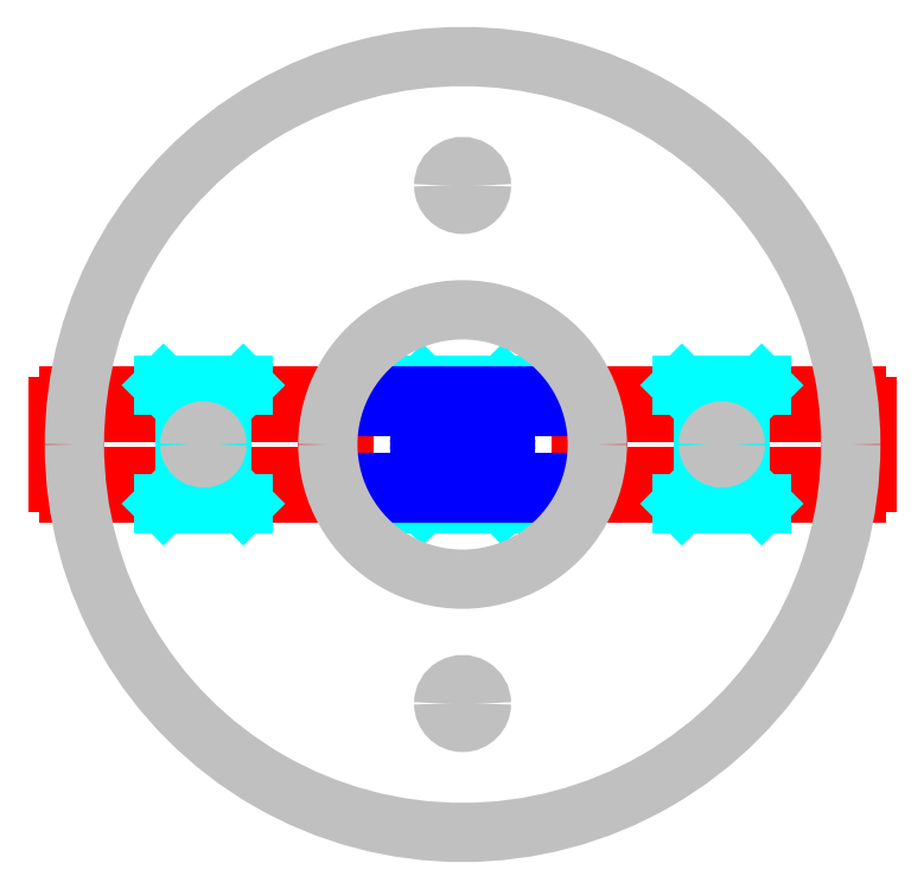
<metadata>
{"format":"dxf","ext":"dxf","renderer":"ezdxf+matplotlib","layout":"modelspace","background":"white","min_lineweight":24,"dpi":150}
</metadata>
<code>
0
SECTION
2
ENTITIES
0
LINE
8
1
10
-0.4528
20
0.003937
30
0
11
-0.4724
21
0.003937
31
0
0
LINE
8
1
10
-0.4528
20
-0.003937
30
0
11
-0.4724
21
-0.003937
31
0
0
LINE
8
1
10
-0.4921
20
-0.02362
30
0
11
-0.4921
21
-0.1015
31
0
0
LINE
8
1
10
-0.5088
20
0.1181
30
0
11
-1.401
21
0.1181
31
0
0
LINE
8
1
10
-1.417
20
-0.02362
30
0
11
-1.417
21
-0.1015
31
0
0
LINE
8
1
10
-1.401
20
-0.1181
30
0
11
-0.5088
21
-0.1181
31
0
0
LINE
8
1
10
-0.4921
20
0.02362
30
0
11
-0.4921
21
0.1015
31
0
0
LINE
8
1
10
-1.437
20
0.003937
30
0
11
-1.457
21
0.003937
31
0
0
LINE
8
1
10
-1.417
20
0.02362
30
0
11
-1.417
21
0.1015
31
0
0
LINE
8
1
10
-1.437
20
-0.003937
30
0
11
-1.457
21
-0.003937
31
0
0
ARC
8
1
10
-1.437
20
0.02362
30
0
40
0.01969
50
270
51
360
0
ARC
8
1
10
-1.437
20
-0.02362
30
0
40
0.01969
50
360
51
90
0
ARC
8
1
10
-0.4724
20
0.02362
30
0
40
0.01969
50
180
51
270
0
ARC
8
1
10
-0.4528
20
0.02362
30
0
40
0.01969
50
270
51
360
0
ARC
8
1
10
-0.4724
20
-0.02362
30
0
40
0.01969
50
90
51
180
0
ARC
8
1
10
-0.4528
20
-0.02362
30
0
40
0.01969
50
360
51
90
0
LINE
8
1
10
-0.4331
20
-0.02362
30
0
11
-0.4331
21
-0.1211
31
0
0
LINE
8
1
10
-0.3937
20
-0.1378
30
0
11
-0.4164
21
-0.1378
31
0
0
LINE
8
1
10
-1.476
20
0.02362
30
0
11
-1.476
21
0.1378
31
0
0
ARC
8
1
10
-0.4261
20
-0.1308
30
0
40
0.009843
50
146.9
51
225
0
ARC
8
1
10
-0.4261
20
-0.1308
30
0
40
0.009843
50
225
51
303.1
0
ARC
8
1
10
-0.4164
20
-0.1457
30
0
40
0.007874
50
90
51
123.1
0
ARC
8
1
10
-0.4409
20
-0.1211
30
0
40
0.007874
50
326.9
51
360
0
ARC
8
1
10
-1.437
20
0.1378
30
0
40
0.03937
50
90
51
180
0
ARC
8
1
10
-1.437
20
-0.1378
30
0
40
0.03937
50
180
51
270
0
ARC
8
1
10
-0.3937
20
-0.1575
30
0
40
0.01969
50
270
51
5.471e-13
0
ARC
8
1
10
-0.3937
20
-0.1575
30
0
40
0.01969
50
360
51
90
0
LINE
8
1
10
-1.437
20
-0.1772
30
0
11
-0.3937
21
-0.1772
31
0
0
ARC
8
1
10
-0.4261
20
0.1308
30
0
40
0.009843
50
135
51
213.1
0
ARC
8
1
10
-0.4261
20
0.1308
30
0
40
0.009843
50
56.85
51
135
0
ARC
8
1
10
-0.4164
20
0.1457
30
0
40
0.007874
50
236.9
51
270
0
ARC
8
1
10
-0.4409
20
0.1211
30
0
40
0.007874
50
1.819e-12
51
33.15
0
ARC
8
1
10
-0.3937
20
0.1575
30
0
40
0.01969
50
360
51
90
0
ARC
8
1
10
-0.3937
20
0.1575
30
0
40
0.01969
50
270
51
9.605e-13
0
LINE
8
1
10
-1.437
20
0.1772
30
0
11
-0.3937
21
0.1772
31
0
0
ARC
8
1
10
-1.41
20
0.1112
30
0
40
0.009843
50
135
51
213.1
0
ARC
8
1
10
-1.41
20
0.1112
30
0
40
0.009843
50
56.85
51
135
0
ARC
8
1
10
-1.401
20
0.126
30
0
40
0.007874
50
236.9
51
270
0
ARC
8
1
10
-1.425
20
0.1015
30
0
40
0.007874
50
3.241e-12
51
33.15
0
ARC
8
1
10
-1.41
20
-0.1112
30
0
40
0.009843
50
146.9
51
225
0
ARC
8
1
10
-1.41
20
-0.1112
30
0
40
0.009843
50
225
51
303.1
0
ARC
8
1
10
-1.401
20
-0.126
30
0
40
0.007874
50
90
51
123.1
0
ARC
8
1
10
-1.425
20
-0.1015
30
0
40
0.007874
50
326.9
51
360
0
ARC
8
1
10
-0.4991
20
-0.1112
30
0
40
0.009843
50
315
51
33.15
0
ARC
8
1
10
-0.4991
20
-0.1112
30
0
40
0.009843
50
236.9
51
315
0
ARC
8
1
10
-0.5088
20
-0.126
30
0
40
0.007874
50
56.85
51
90
0
ARC
8
1
10
-0.4843
20
-0.1015
30
0
40
0.007874
50
180
51
213.1
0
ARC
8
1
10
-0.4991
20
0.1112
30
0
40
0.009843
50
326.9
51
45
0
ARC
8
1
10
-0.4991
20
0.1112
30
0
40
0.009843
50
45
51
123.1
0
ARC
8
1
10
-0.5088
20
0.126
30
0
40
0.007874
50
270
51
303.1
0
ARC
8
1
10
-0.4843
20
0.1015
30
0
40
0.007874
50
146.9
51
180
0
LINE
8
1
10
-0.4331
20
0.02362
30
0
11
-0.4331
21
0.1211
31
0
0
LINE
8
1
10
-0.4164
20
0.1378
30
0
11
-0.3937
21
0.1378
31
0
0
LINE
8
1
10
-1.476
20
-0.02362
30
0
11
-1.476
21
-0.1378
31
0
0
ARC
8
1
10
-1.457
20
0.02362
30
0
40
0.01969
50
180
51
270
0
ARC
8
1
10
-1.457
20
-0.02362
30
0
40
0.01969
50
90
51
180
0
LINE
8
1
10
0.4528
20
0.003937
30
0
11
0.4724
21
0.003937
31
0
0
LINE
8
1
10
0.4528
20
-0.003937
30
0
11
0.4724
21
-0.003937
31
0
0
LINE
8
1
10
0.4921
20
-0.02362
30
0
11
0.4921
21
-0.1015
31
0
0
LINE
8
1
10
0.5088
20
0.1181
30
0
11
1.401
21
0.1181
31
0
0
LINE
8
1
10
1.417
20
-0.02362
30
0
11
1.417
21
-0.1015
31
0
0
LINE
8
1
10
1.401
20
-0.1181
30
0
11
0.5088
21
-0.1181
31
0
0
LINE
8
1
10
0.4921
20
0.02362
30
0
11
0.4921
21
0.1015
31
0
0
LINE
8
1
10
1.437
20
0.003937
30
0
11
1.457
21
0.003937
31
0
0
LINE
8
1
10
1.417
20
0.02362
30
0
11
1.417
21
0.1015
31
0
0
LINE
8
1
10
1.437
20
-0.003937
30
0
11
1.457
21
-0.003937
31
0
0
ARC
8
1
10
1.437
20
0.02362
30
0
40
0.01969
50
180
51
270
0
ARC
8
1
10
1.437
20
-0.02362
30
0
40
0.01969
50
90
51
180
0
ARC
8
1
10
0.4724
20
0.02362
30
0
40
0.01969
50
270
51
9.096e-13
0
ARC
8
1
10
0.4528
20
0.02362
30
0
40
0.01969
50
180
51
270
0
ARC
8
1
10
0.4724
20
-0.02362
30
0
40
0.01969
50
360
51
90
0
ARC
8
1
10
0.4528
20
-0.02362
30
0
40
0.01969
50
90
51
180
0
LINE
8
1
10
0.4331
20
-0.02362
30
0
11
0.4331
21
-0.1211
31
0
0
LINE
8
1
10
0.3937
20
-0.1378
30
0
11
0.4164
21
-0.1378
31
0
0
LINE
8
1
10
1.476
20
0.02362
30
0
11
1.476
21
0.1378
31
0
0
ARC
8
1
10
0.4261
20
-0.1308
30
0
40
0.009843
50
315
51
33.15
0
ARC
8
1
10
0.4261
20
-0.1308
30
0
40
0.009843
50
236.9
51
315
0
ARC
8
1
10
0.4164
20
-0.1457
30
0
40
0.007874
50
56.85
51
90
0
ARC
8
1
10
0.4409
20
-0.1211
30
0
40
0.007874
50
180
51
213.1
0
ARC
8
1
10
1.437
20
0.1378
30
0
40
0.03937
50
360
51
90
0
ARC
8
1
10
1.437
20
-0.1378
30
0
40
0.03937
50
270
51
9.224e-13
0
ARC
8
1
10
0.3937
20
-0.1575
30
0
40
0.01969
50
180
51
270
0
ARC
8
1
10
0.3937
20
-0.1575
30
0
40
0.01969
50
90
51
180
0
LINE
8
1
10
1.437
20
-0.1772
30
0
11
0.3937
21
-0.1772
31
0
0
ARC
8
1
10
0.4261
20
0.1308
30
0
40
0.009843
50
326.9
51
45
0
ARC
8
1
10
0.4261
20
0.1308
30
0
40
0.009843
50
45
51
123.1
0
ARC
8
1
10
0.4164
20
0.1457
30
0
40
0.007874
50
270
51
303.1
0
ARC
8
1
10
0.4409
20
0.1211
30
0
40
0.007874
50
146.9
51
180
0
ARC
8
1
10
0.3937
20
0.1575
30
0
40
0.01969
50
90
51
180
0
ARC
8
1
10
0.3937
20
0.1575
30
0
40
0.01969
50
180
51
270
0
LINE
8
1
10
1.437
20
0.1772
30
0
11
0.3937
21
0.1772
31
0
0
ARC
8
1
10
1.41
20
0.1112
30
0
40
0.009843
50
326.9
51
45
0
ARC
8
1
10
1.41
20
0.1112
30
0
40
0.009843
50
45
51
123.1
0
ARC
8
1
10
1.401
20
0.126
30
0
40
0.007874
50
270
51
303.1
0
ARC
8
1
10
1.425
20
0.1015
30
0
40
0.007874
50
146.9
51
180
0
ARC
8
1
10
1.41
20
-0.1112
30
0
40
0.009843
50
315
51
33.15
0
ARC
8
1
10
1.41
20
-0.1112
30
0
40
0.009843
50
236.9
51
315
0
ARC
8
1
10
1.401
20
-0.126
30
0
40
0.007874
50
56.85
51
90
0
ARC
8
1
10
1.425
20
-0.1015
30
0
40
0.007874
50
180
51
213.1
0
ARC
8
1
10
0.4991
20
-0.1112
30
0
40
0.009843
50
146.9
51
225
0
ARC
8
1
10
0.4991
20
-0.1112
30
0
40
0.009843
50
225
51
303.1
0
ARC
8
1
10
0.5088
20
-0.126
30
0
40
0.007874
50
90
51
123.1
0
ARC
8
1
10
0.4843
20
-0.1015
30
0
40
0.007874
50
326.9
51
360
0
ARC
8
1
10
0.4991
20
0.1112
30
0
40
0.009843
50
135
51
213.1
0
ARC
8
1
10
0.4991
20
0.1112
30
0
40
0.009843
50
56.85
51
135
0
ARC
8
1
10
0.5088
20
0.126
30
0
40
0.007874
50
236.9
51
270
0
ARC
8
1
10
0.4843
20
0.1015
30
0
40
0.007874
50
1.905e-12
51
33.15
0
LINE
8
1
10
0.4331
20
0.02362
30
0
11
0.4331
21
0.1211
31
0
0
LINE
8
1
10
0.4164
20
0.1378
30
0
11
0.3937
21
0.1378
31
0
0
LINE
8
1
10
1.476
20
-0.02362
30
0
11
1.476
21
-0.1378
31
0
0
ARC
8
1
10
1.457
20
0.02362
30
0
40
0.01969
50
270
51
1.654e-12
0
ARC
8
1
10
1.457
20
-0.02362
30
0
40
0.01969
50
360
51
90
0
LINE
8
4
10
1.092
20
0.2165
30
0
11
1.019
21
0.1436
31
0
0
LINE
8
4
10
1.092
20
0.2165
30
0
11
0.8007
21
0.2165
31
0
0
LINE
8
4
10
0.8007
20
0.2165
30
0
11
0.8737
21
0.1436
31
0
0
LINE
8
4
10
1.092
20
-0.2165
30
0
11
1.019
21
-0.1436
31
0
0
LINE
8
4
10
1.092
20
-0.2165
30
0
11
0.8007
21
-0.2165
31
0
0
LINE
8
4
10
0.8007
20
-0.2165
30
0
11
0.8737
21
-0.1436
31
0
0
LINE
8
4
10
0.8795
20
0.1296
30
0
11
0.8795
21
-0.1296
31
0
0
LINE
8
4
10
1.013
20
-0.1296
30
0
11
1.013
21
0.1296
31
0
0
ARC
8
4
10
0.8598
20
0.1296
30
0
40
0.01969
50
360
51
45
0
ARC
8
4
10
0.8598
20
-0.1296
30
0
40
0.01969
50
315
51
360
0
ARC
8
4
10
1.033
20
-0.1296
30
0
40
0.01969
50
180
51
225
0
ARC
8
4
10
1.033
20
0.1296
30
0
40
0.01969
50
135
51
180
0
LINE
8
4
10
-0.8007
20
0.2165
30
0
11
-0.8737
21
0.1436
31
0
0
LINE
8
4
10
-0.8007
20
0.2165
30
0
11
-1.092
21
0.2165
31
0
0
LINE
8
4
10
-1.092
20
0.2165
30
0
11
-1.019
21
0.1436
31
0
0
LINE
8
4
10
-0.8007
20
-0.2165
30
0
11
-0.8737
21
-0.1436
31
0
0
LINE
8
4
10
-0.8007
20
-0.2165
30
0
11
-1.092
21
-0.2165
31
0
0
LINE
8
4
10
-1.092
20
-0.2165
30
0
11
-1.019
21
-0.1436
31
0
0
LINE
8
4
10
-1.013
20
0.1296
30
0
11
-1.013
21
-0.1296
31
0
0
LINE
8
4
10
-0.8795
20
-0.1296
30
0
11
-0.8795
21
0.1296
31
0
0
ARC
8
4
10
-1.033
20
0.1296
30
0
40
0.01969
50
360
51
45
0
ARC
8
4
10
-1.033
20
-0.1296
30
0
40
0.01969
50
315
51
360
0
ARC
8
4
10
-0.8598
20
-0.1296
30
0
40
0.01969
50
180
51
225
0
ARC
8
4
10
-0.8598
20
0.1296
30
0
40
0.01969
50
135
51
180
0
LINE
8
4
10
0.1457
20
0.2165
30
0
11
0.07269
21
0.1436
31
0
0
LINE
8
4
10
0.1457
20
0.2165
30
0
11
-0.1457
21
0.2165
31
0
0
LINE
8
4
10
-0.1457
20
0.2165
30
0
11
-0.07269
21
0.1436
31
0
0
LINE
8
4
10
0.1457
20
-0.2165
30
0
11
0.07269
21
-0.1436
31
0
0
LINE
8
4
10
0.1457
20
-0.2165
30
0
11
-0.1457
21
-0.2165
31
0
0
LINE
8
4
10
-0.1457
20
-0.2165
30
0
11
-0.07269
21
-0.1436
31
0
0
LINE
8
4
10
-0.06693
20
0.1296
30
0
11
-0.06693
21
-0.1296
31
0
0
LINE
8
4
10
0.06693
20
-0.1296
30
0
11
0.06693
21
0.1296
31
0
0
ARC
8
4
10
-0.08661
20
0.1296
30
0
40
0.01969
50
360
51
45
0
ARC
8
4
10
-0.08661
20
-0.1296
30
0
40
0.01969
50
315
51
360
0
ARC
8
4
10
0.08661
20
-0.1296
30
0
40
0.01969
50
180
51
225
0
ARC
8
4
10
0.08661
20
0.1296
30
0
40
0.01969
50
135
51
180
0
LINE
8
5
10
-0.1378
20
0.003937
30
0
11
0.1378
21
0.003937
31
0
0
LINE
8
5
10
0.1378
20
-0.003937
30
0
11
-0.1378
21
-0.003937
31
0
0
ARC
8
5
10
-0.1378
20
-0.02362
30
0
40
0.01969
50
90
51
180
0
LINE
8
5
10
-0.1772
20
-0.1378
30
0
11
-0.3346
21
-0.1378
31
0
0
LINE
8
5
10
-0.1575
20
-0.1181
30
0
11
-0.1575
21
-0.02362
31
0
0
ARC
8
5
10
-0.3346
20
-0.1575
30
0
40
0.01969
50
90
51
180
0
ARC
8
5
10
-0.3346
20
-0.1575
30
0
40
0.01969
50
180
51
270
0
LINE
8
5
10
-0.3346
20
-0.1772
30
0
11
0.3346
21
-0.1772
31
0
0
ARC
8
5
10
-0.1644
20
-0.1308
30
0
40
0.009843
50
244.5
51
315
0
ARC
8
5
10
-0.1644
20
-0.1308
30
0
40
0.009843
50
315
51
25.53
0
ARC
8
5
10
-0.1772
20
-0.1575
30
0
40
0.01969
50
64.47
51
90
0
ARC
8
5
10
-0.1378
20
-0.1181
30
0
40
0.01969
50
180
51
205.5
0
LINE
8
5
10
0.1772
20
-0.1378
30
0
11
0.3346
21
-0.1378
31
0
0
ARC
8
5
10
0.3346
20
-0.1575
30
0
40
0.01969
50
270
51
9.605e-13
0
ARC
8
5
10
0.3346
20
-0.1575
30
0
40
0.01969
50
360
51
90
0
ARC
8
5
10
0.1644
20
-0.1308
30
0
40
0.009843
50
225
51
295.5
0
ARC
8
5
10
0.1644
20
-0.1308
30
0
40
0.009843
50
154.5
51
225
0
ARC
8
5
10
0.1772
20
-0.1575
30
0
40
0.01969
50
90
51
115.5
0
ARC
8
5
10
0.1378
20
-0.1181
30
0
40
0.01969
50
334.5
51
360
0
ARC
8
5
10
0.1378
20
-0.02362
30
0
40
0.01969
50
360
51
90
0
LINE
8
5
10
0.1575
20
-0.1181
30
0
11
0.1575
21
-0.02362
31
0
0
ARC
8
5
10
-0.1378
20
0.02362
30
0
40
0.01969
50
180
51
270
0
LINE
8
5
10
-0.1772
20
0.1378
30
0
11
-0.3346
21
0.1378
31
0
0
LINE
8
5
10
-0.1575
20
0.1181
30
0
11
-0.1575
21
0.02362
31
0
0
ARC
8
5
10
-0.3346
20
0.1575
30
0
40
0.01969
50
180
51
270
0
ARC
8
5
10
-0.3346
20
0.1575
30
0
40
0.01969
50
90
51
180
0
ARC
8
5
10
-0.1644
20
0.1308
30
0
40
0.009843
50
45
51
115.5
0
ARC
8
5
10
-0.1644
20
0.1308
30
0
40
0.009843
50
334.5
51
45
0
ARC
8
5
10
-0.1772
20
0.1575
30
0
40
0.01969
50
270
51
295.5
0
ARC
8
5
10
-0.1378
20
0.1181
30
0
40
0.01969
50
154.5
51
180
0
LINE
8
5
10
0.1772
20
0.1378
30
0
11
0.3346
21
0.1378
31
0
0
ARC
8
5
10
0.3346
20
0.1575
30
0
40
0.01969
50
360
51
90
0
ARC
8
5
10
0.3346
20
0.1575
30
0
40
0.01969
50
270
51
1.037e-12
0
ARC
8
5
10
0.1644
20
0.1308
30
0
40
0.009843
50
64.47
51
135
0
ARC
8
5
10
0.1644
20
0.1308
30
0
40
0.009843
50
135
51
205.5
0
ARC
8
5
10
0.1772
20
0.1575
30
0
40
0.01969
50
244.5
51
270
0
ARC
8
5
10
0.1378
20
0.1181
30
0
40
0.01969
50
360
51
25.53
0
ARC
8
5
10
0.1378
20
0.02362
30
0
40
0.01969
50
270
51
360
0
LINE
8
5
10
0.1575
20
0.1181
30
0
11
0.1575
21
0.02362
31
0
0
LINE
8
5
10
-0.3346
20
0.1772
30
0
11
0.3346
21
0.1772
31
0
0
ARC
8
9
10
-0.9464
20
-9.702e-12
30
0
40
0.04921
50
180
51
360
0
ARC
8
9
10
0
20
-9.381e-14
30
0
40
1.417
50
180
51
360
0
ARC
8
9
10
0
20
1.948e-14
30
0
40
1.417
50
360
51
180
0
ARC
8
9
10
-0.9464
20
-9.698e-12
30
0
40
0.04921
50
360
51
180
0
ARC
8
9
10
0
20
-5.93e-14
30
0
40
0.4921
50
180
51
360
0
ARC
8
9
10
0.9464
20
1.928e-11
30
0
40
0.04921
50
180
51
5.841e-10
0
ARC
8
9
10
0.9464
20
1.928e-11
30
0
40
0.04921
50
5.839e-10
51
180
0
ARC
8
9
10
0
20
-2.037e-14
30
0
40
0.4921
50
360
51
180
0
ARC
8
9
10
-2.34e-11
20
-0.9464
30
0
40
0.0689
50
360
51
180
0
ARC
8
9
10
-2.34e-11
20
-0.9464
30
0
40
0.0689
50
180
51
360
0
ARC
8
9
10
-2.34e-11
20
0.9464
30
0
40
0.0689
50
360
51
180
0
ARC
8
9
10
-2.34e-11
20
0.9464
30
0
40
0.0689
50
180
51
360
0
ENDSEC
0
EOF

</code>
